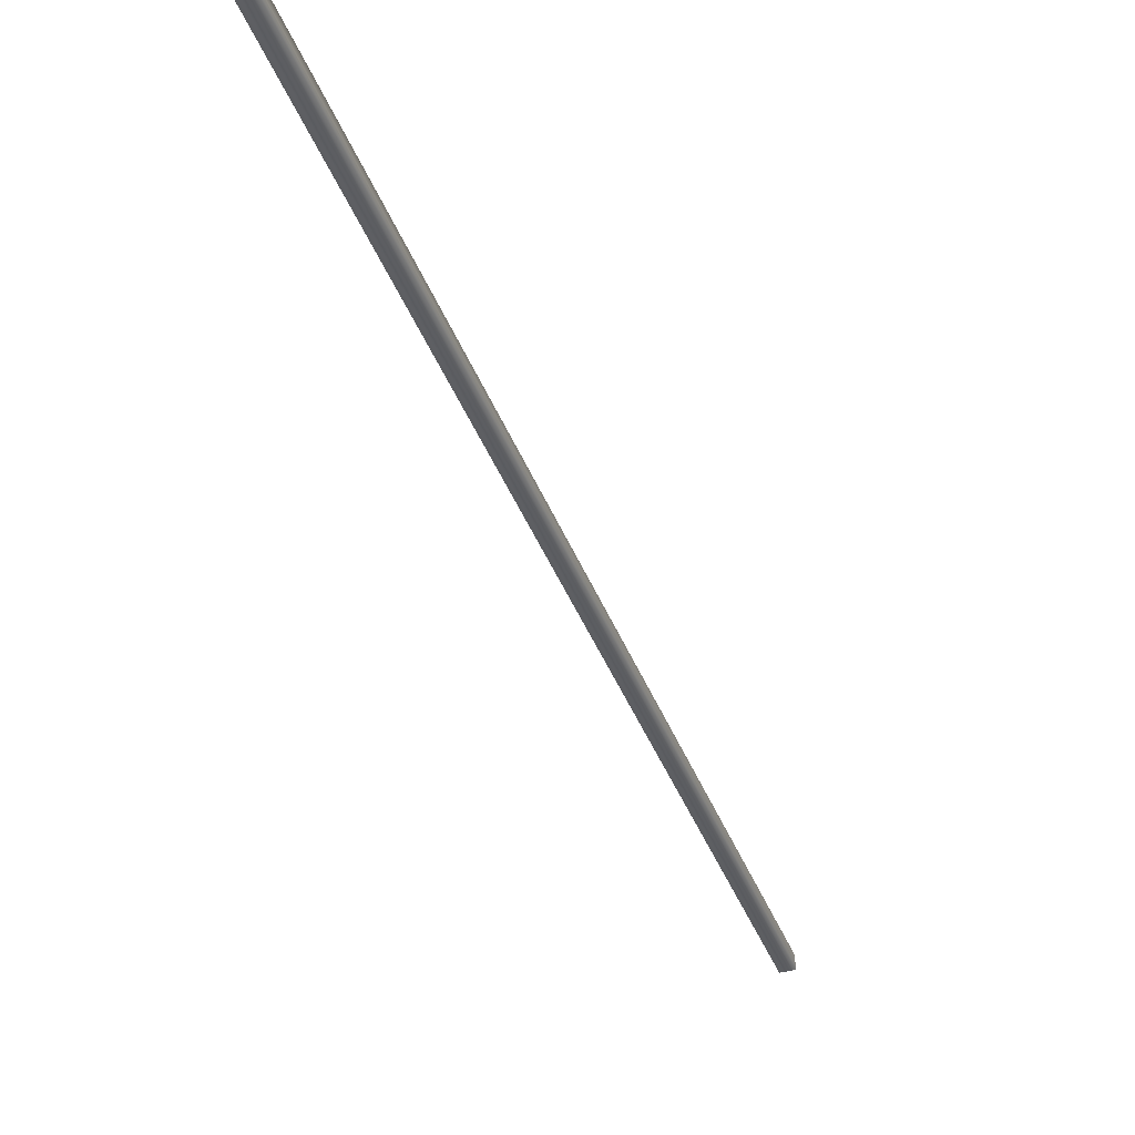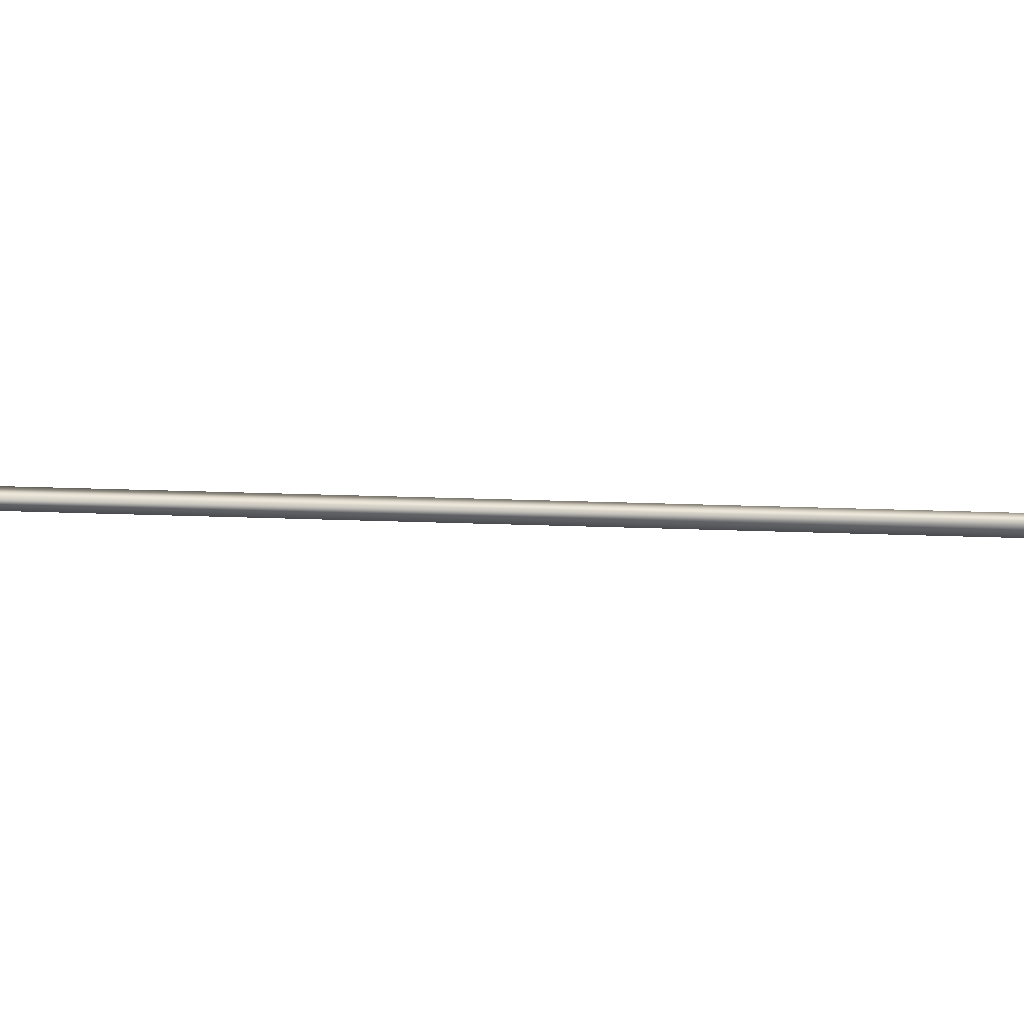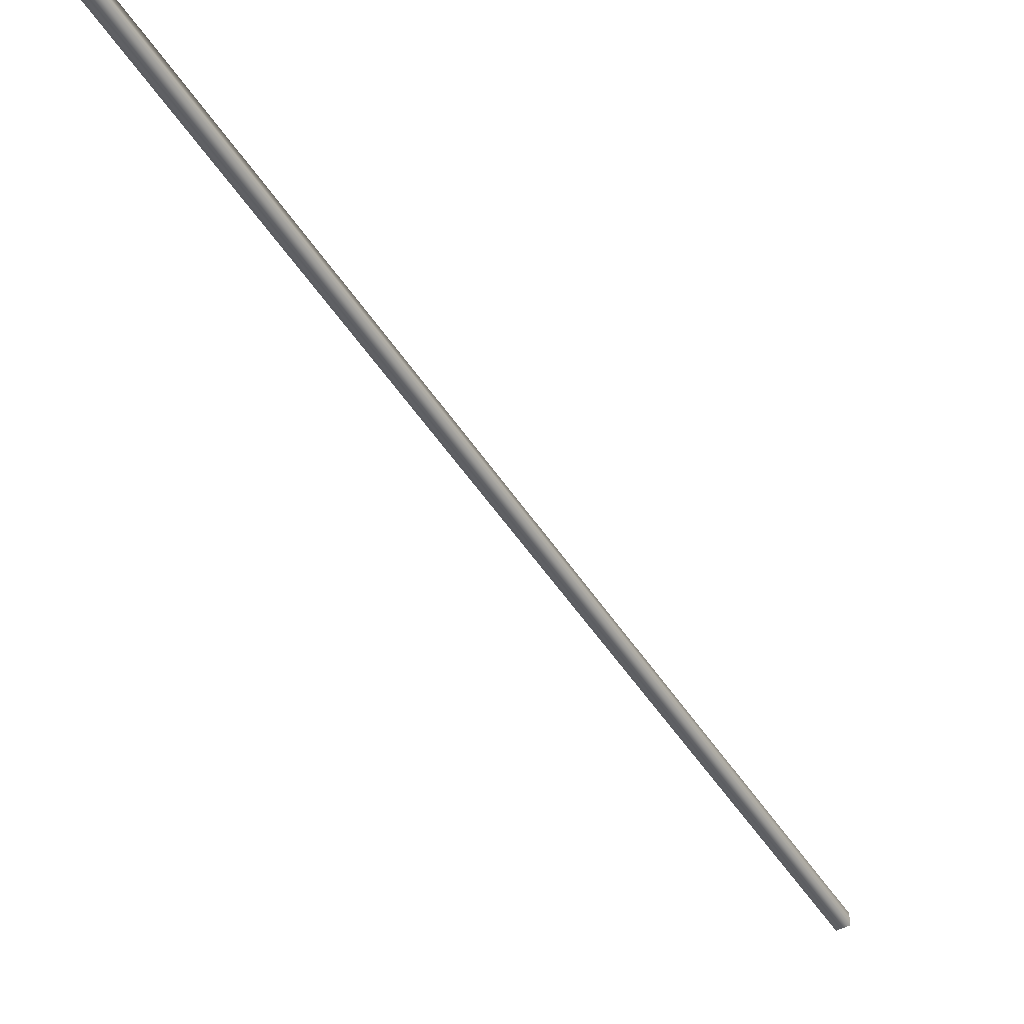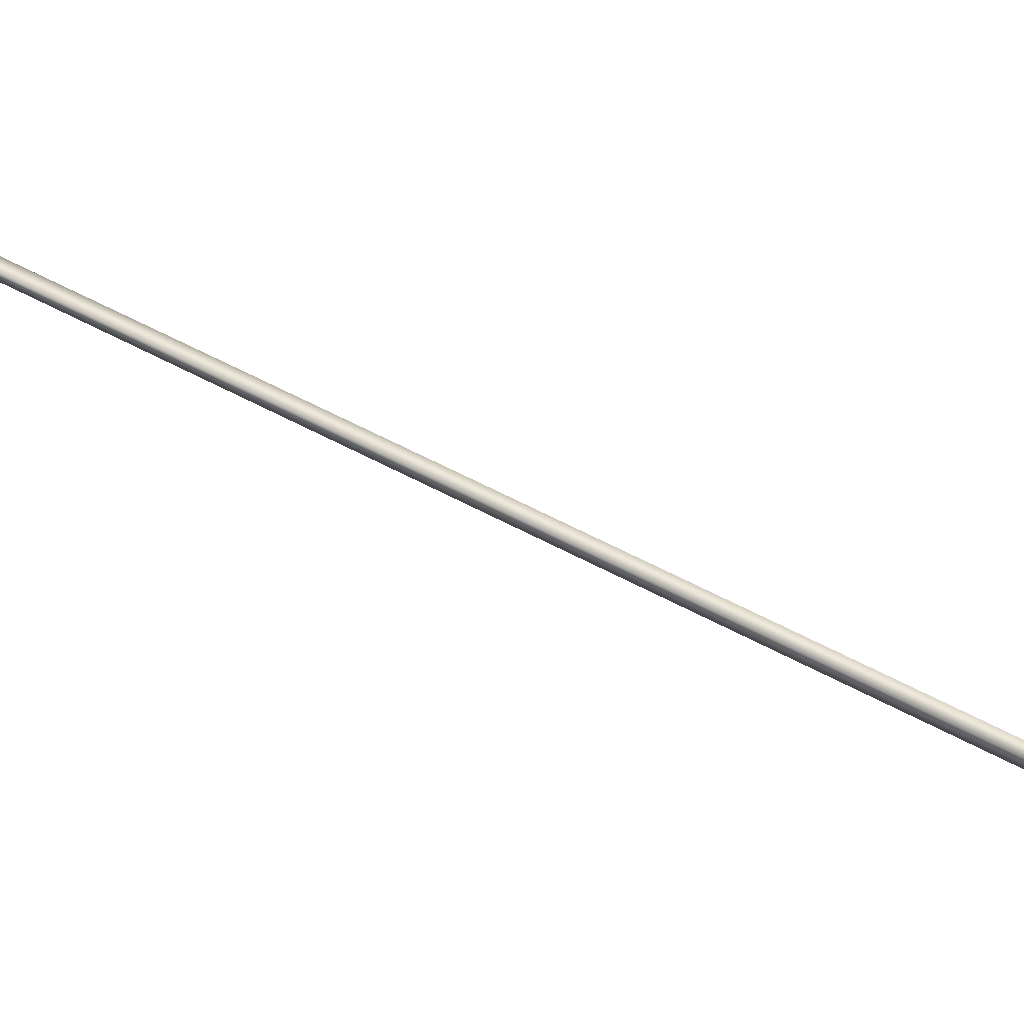
<metadata>
{"format":"obj","ext":"obj","renderer":"f3d","projection":"perspective","resolution":1024,"background":"white","views":[{"elev":-37.8,"azim":-9.9,"up":"+Y"},{"elev":30.7,"azim":-115.7,"up":"+Y"},{"elev":-48.3,"azim":-177.6,"up":"+Y"},{"elev":54.7,"azim":91.5,"up":"+Y"}]}
</metadata>
<code>
v -38.44 23.44 152.6
v -36.83 23.44 149.6
v -38.4 23.44 152.6
v -36.8 23.44 149.6
v -36.8 23.48 149.6
v -36.83 23.48 149.6
v -38.4 23.48 152.6
v -38.44 23.48 152.6
f 1 2 3
f 3 2 4
f 5 4 6
f 6 4 2
f 7 3 5
f 5 3 4
f 1 8 2
f 2 8 6
f 8 1 7
f 7 1 3
f 8 7 6
f 6 7 5

</code>
